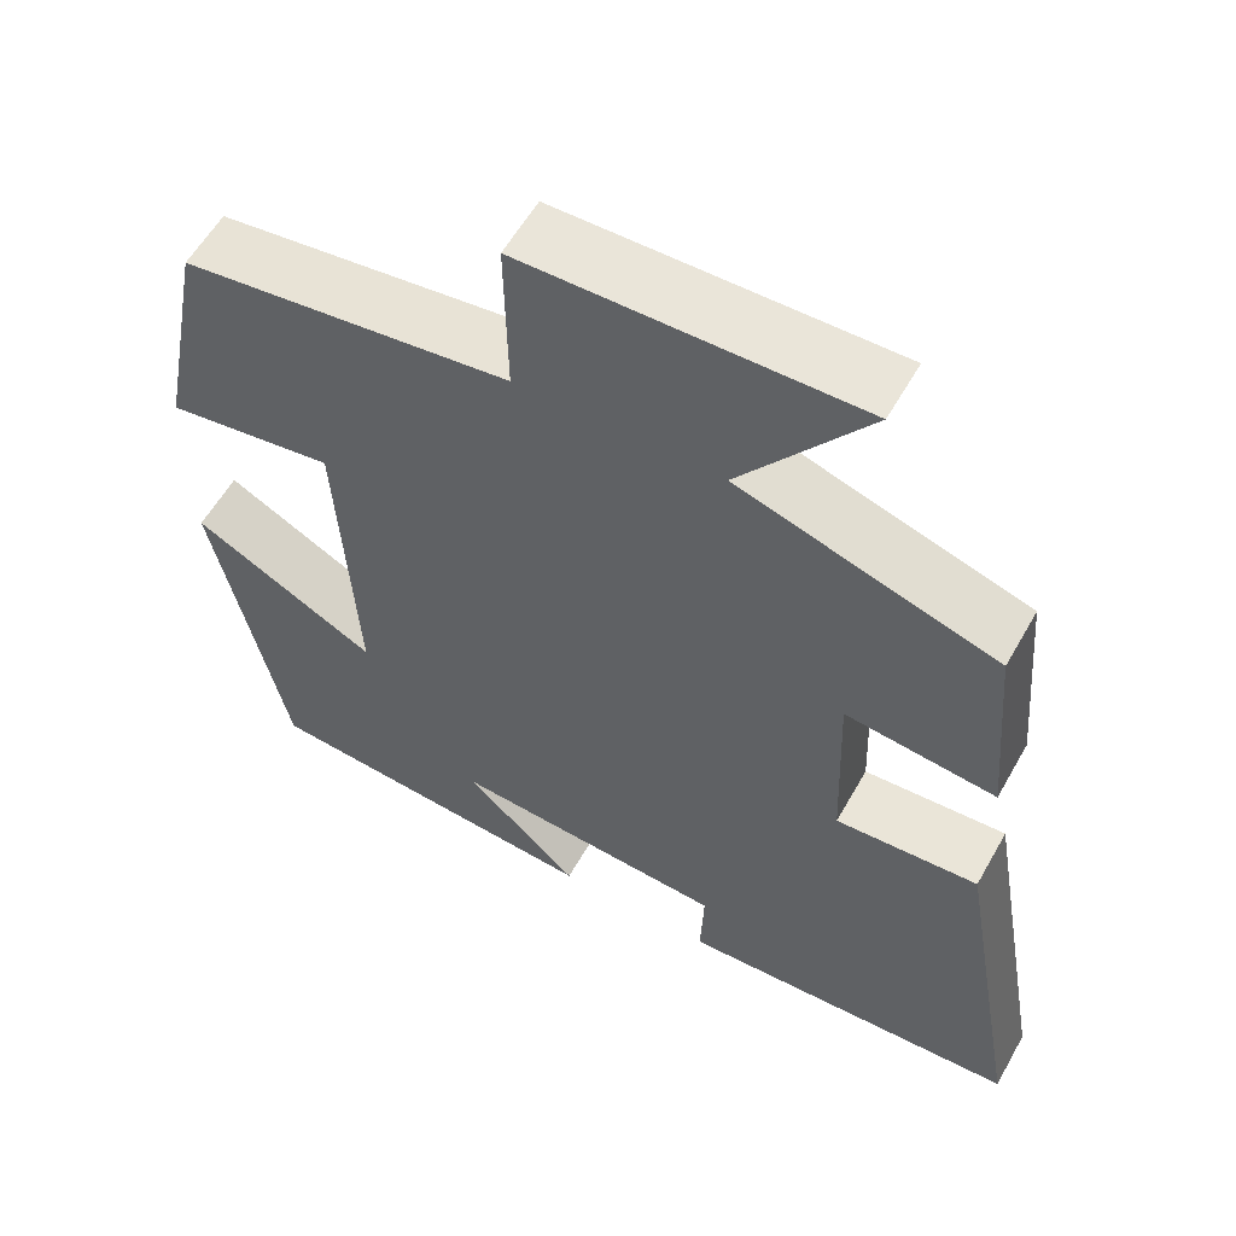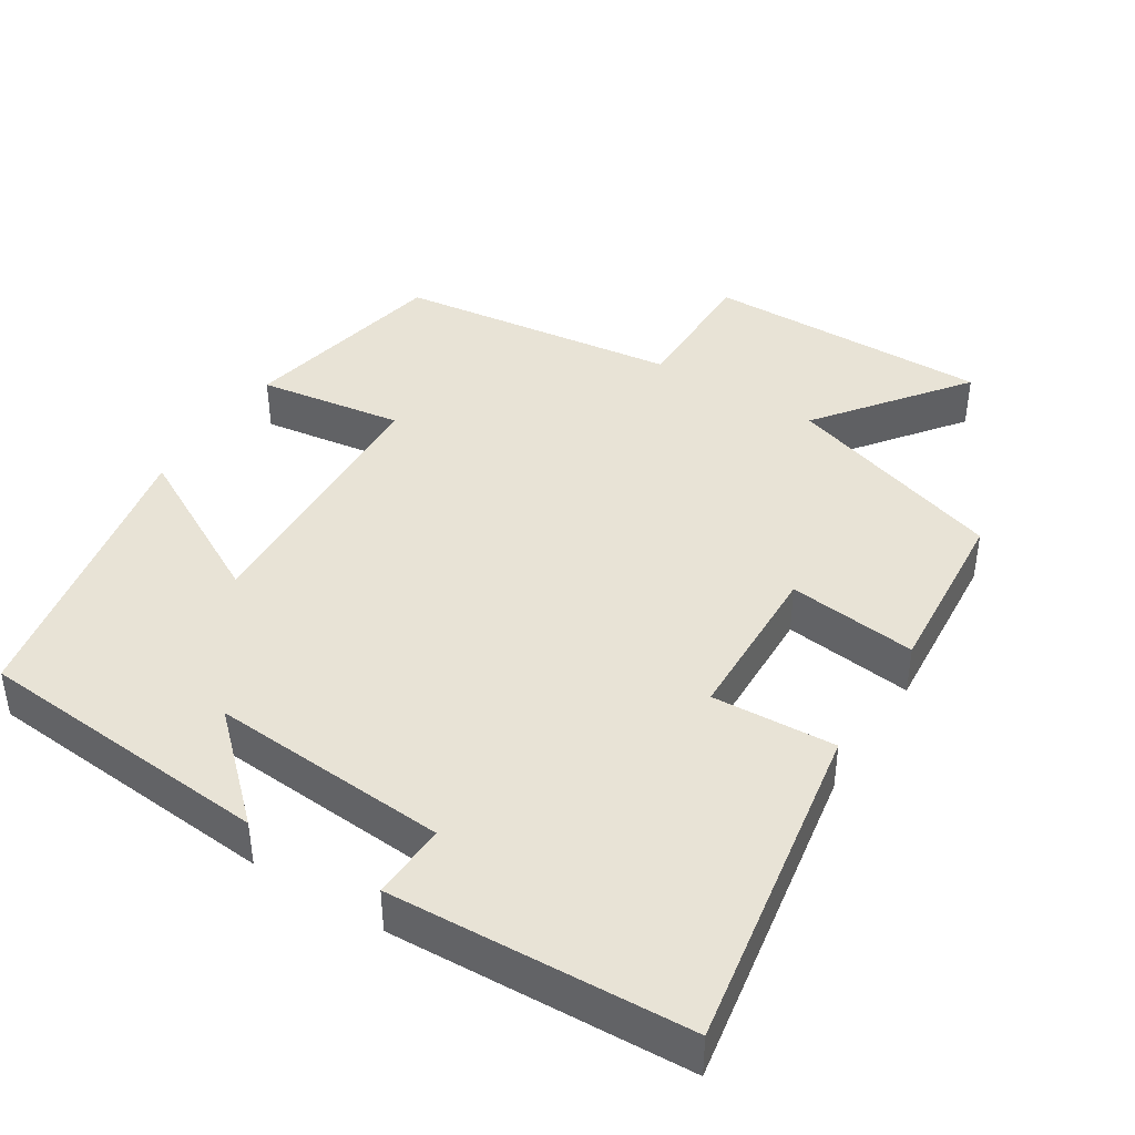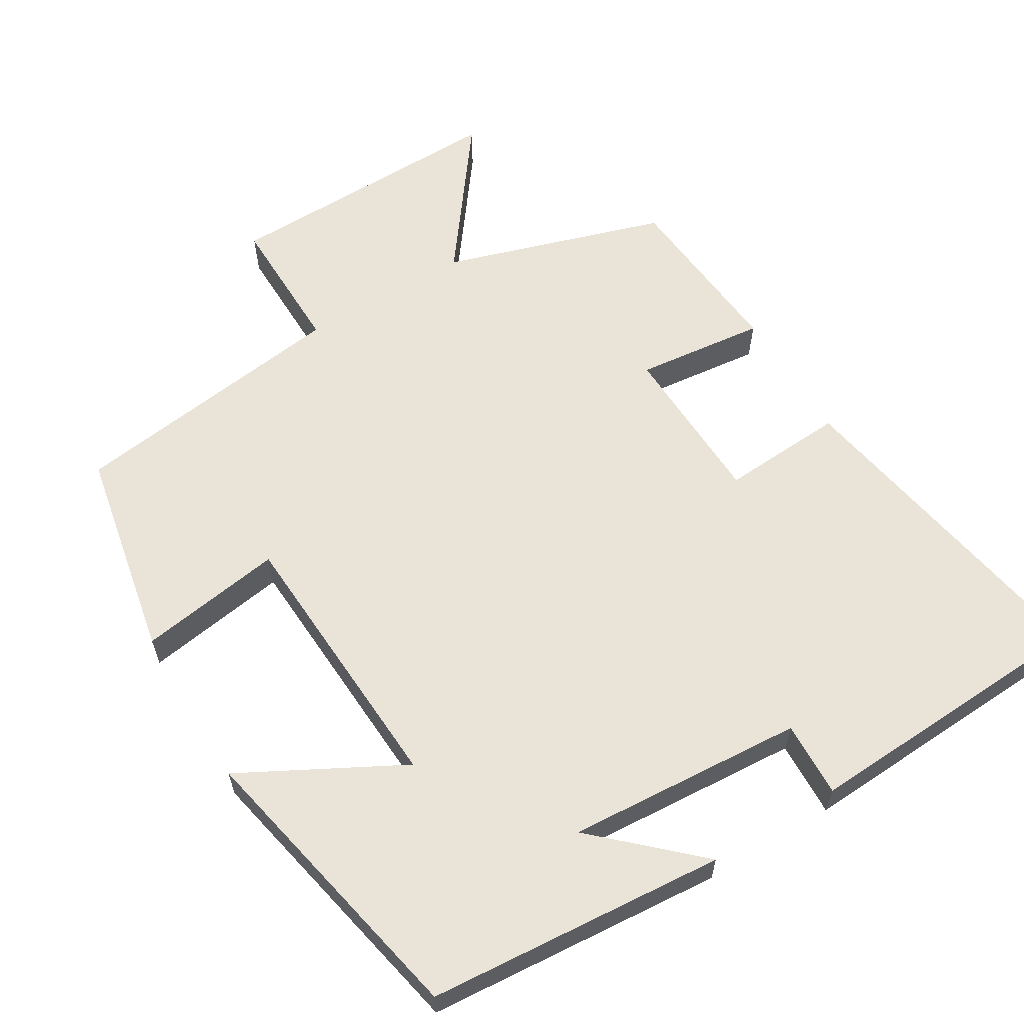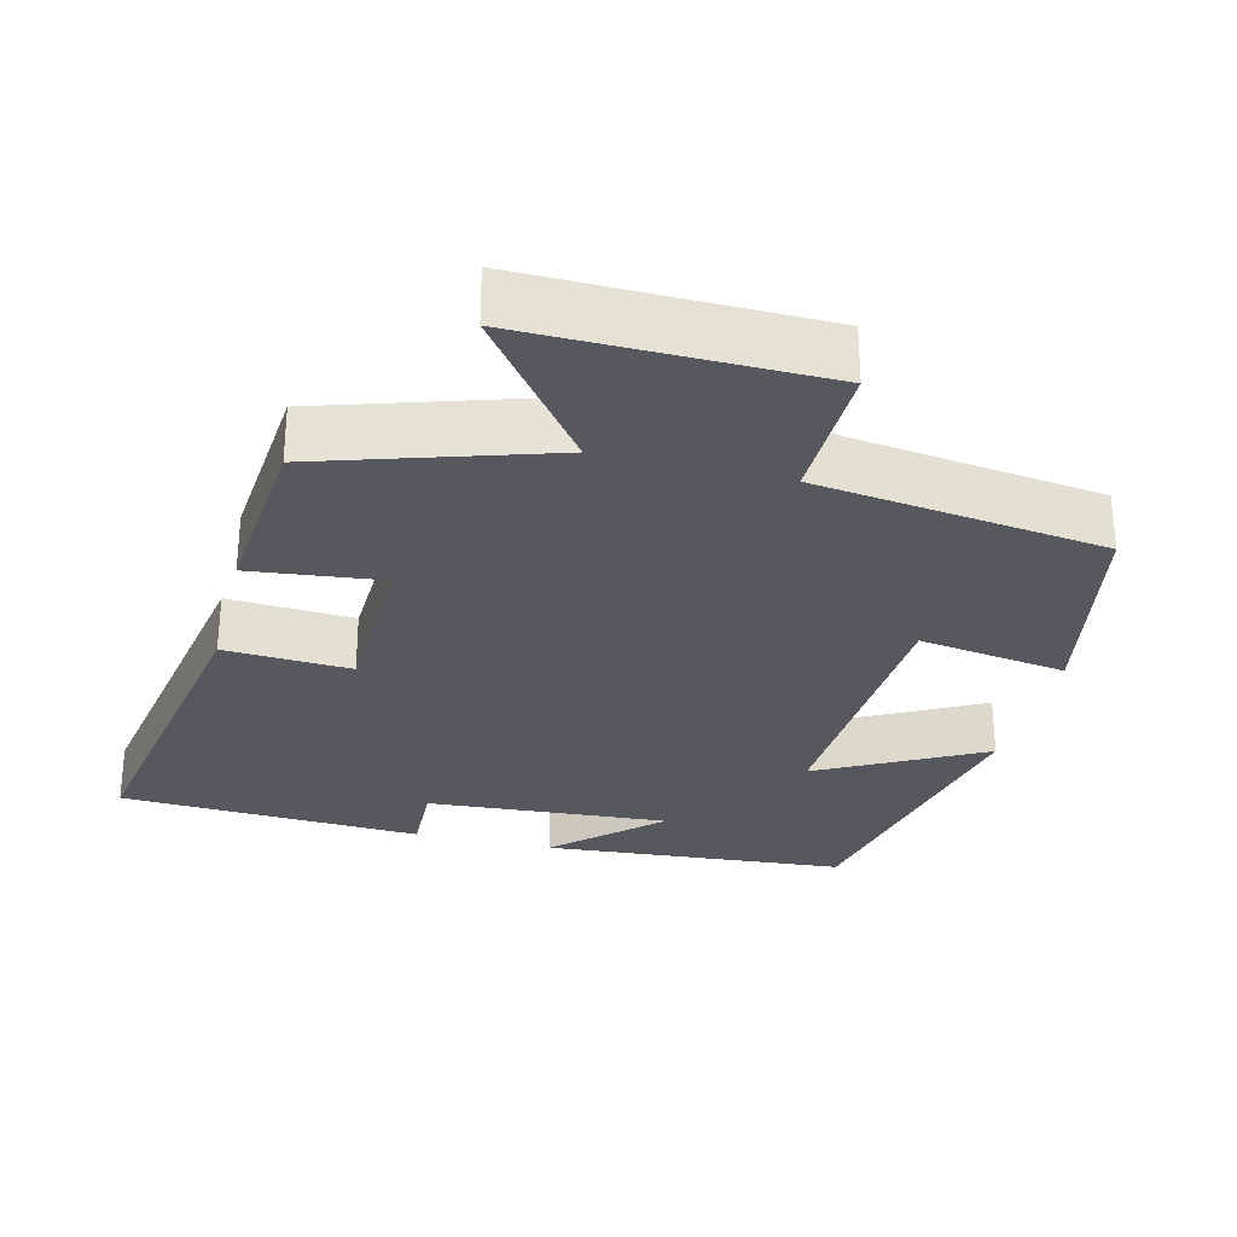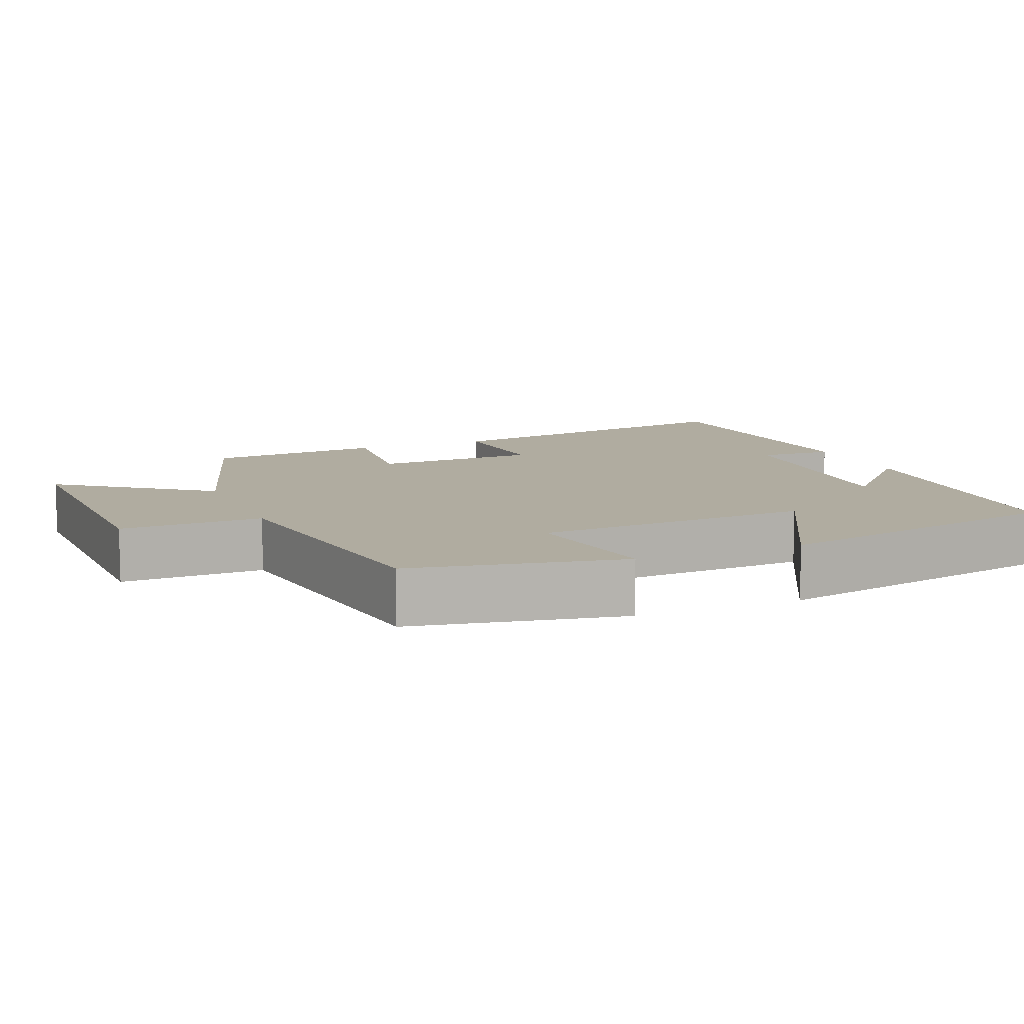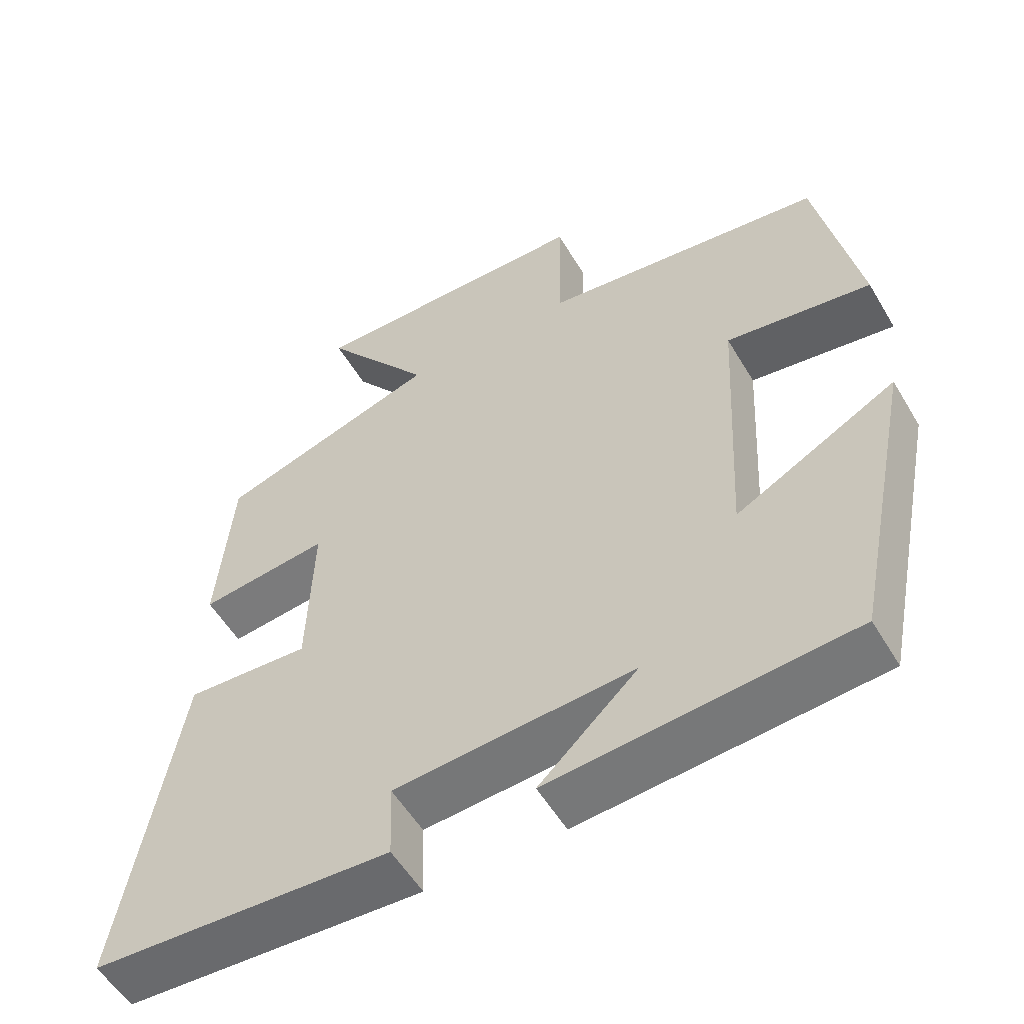
<metadata>
{"format":"obj","ext":"obj","renderer":"f3d","projection":"perspective","resolution":1024,"background":"white","views":[{"elev":57.9,"azim":-150.7,"up":"+Z"},{"elev":41.7,"azim":-147.5,"up":"+Y"},{"elev":60.9,"azim":148.9,"up":"+Y"},{"elev":-28.9,"azim":-14.0,"up":"+Y"},{"elev":10.0,"azim":67.3,"up":"+Y"},{"elev":-54.8,"azim":30.3,"up":"+Z"}]}
</metadata>
<code>
v -0.479 0.07 0.405
v -0.178 0.07 0.5
v -0.327 0.07 0.698
v 0.063 0.07 0.692
v 0.06 0.07 0.5
v 0.444 0.07 0.449
v 0.5 0.07 0.164
v 0.303 0.07 0.194
v 0.283 0.07 -0.18
v 0.5 0.07 -0.064
v 0.417 0.07 -0.468
v 0.011 0.07 -0.5
v 0.145 0.07 -0.375
v -0.179 0.07 -0.397
v -0.175 0.07 -0.5
v -0.579 0.07 -0.479
v -0.5 0.07 -0.029
v -0.332 0.07 -0.039
v -0.324 0.07 0.185
v -0.5 0.07 0.165
v -0.479 0 0.405
v -0.178 0 0.5
v -0.327 0 0.698
v 0.063 0 0.692
v 0.06 0 0.5
v 0.444 0 0.449
v 0.5 0 0.164
v 0.303 0 0.194
v 0.283 0 -0.18
v 0.5 0 -0.064
v 0.417 0 -0.468
v 0.011 0 -0.5
v 0.145 0 -0.375
v -0.179 0 -0.397
v -0.175 0 -0.5
v -0.579 0 -0.479
v -0.5 0 -0.029
v -0.332 0 -0.039
v -0.324 0 0.185
v -0.5 0 0.165
f 19 20 1 2
f 18 19 2
f 16 17 18
f 15 16 18
f 14 15 18
f 13 14 18 2
f 10 11 12 13
f 9 10 13
f 8 9 13 2
f 7 8 2
f 6 7 2
f 5 6 2
f 2 3 4 5
f 22 21 40 39
f 22 39 38
f 38 37 36
f 38 36 35
f 38 35 34
f 22 38 34 33
f 33 32 31 30
f 33 30 29
f 22 33 29 28
f 22 28 27
f 22 27 26
f 22 26 25
f 25 24 23 22
f 1 21 22 2
f 2 22 23 3
f 3 23 24 4
f 4 24 25 5
f 5 25 26 6
f 6 26 27 7
f 7 27 28 8
f 8 28 29 9
f 9 29 30 10
f 10 30 31 11
f 11 31 32 12
f 12 32 33 13
f 13 33 34 14
f 14 34 35 15
f 15 35 36 16
f 16 36 37 17
f 17 37 38 18
f 18 38 39 19
f 19 39 40 20
f 20 40 21 1

</code>
